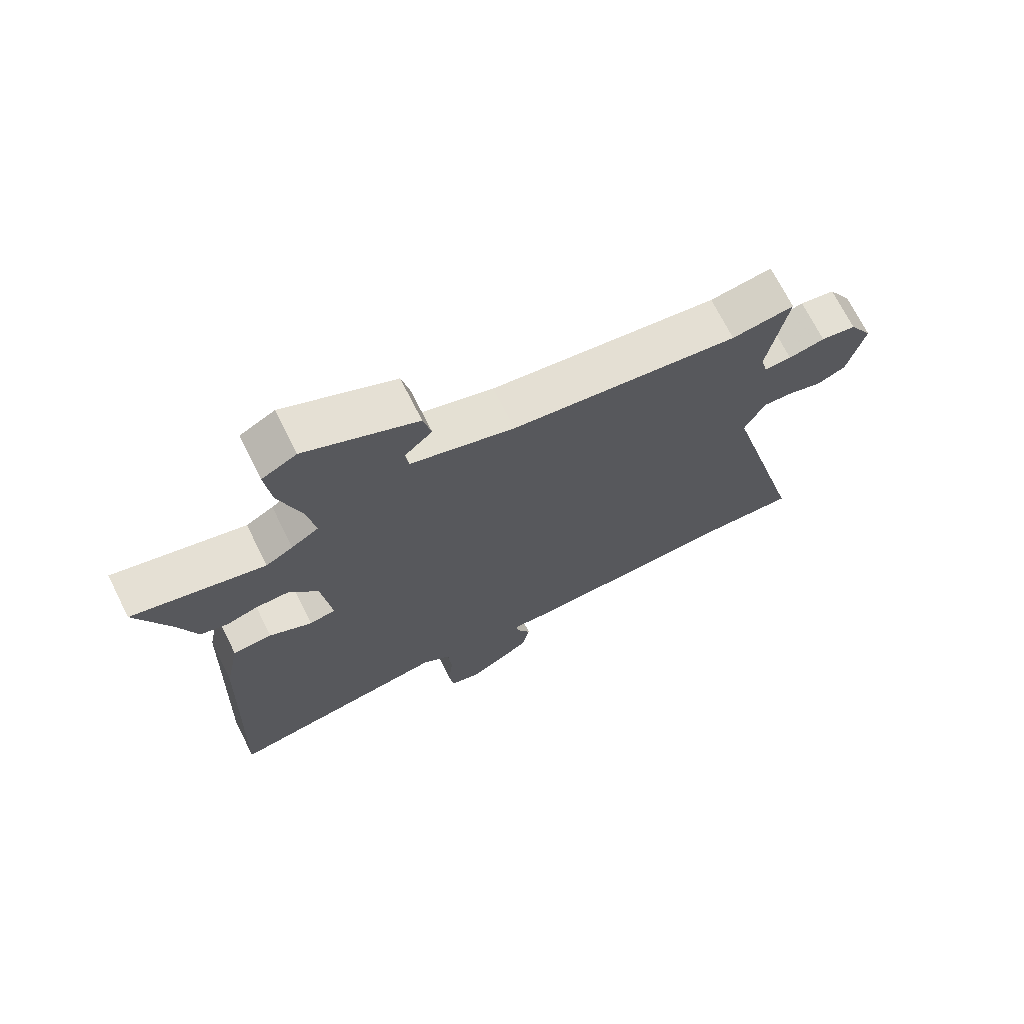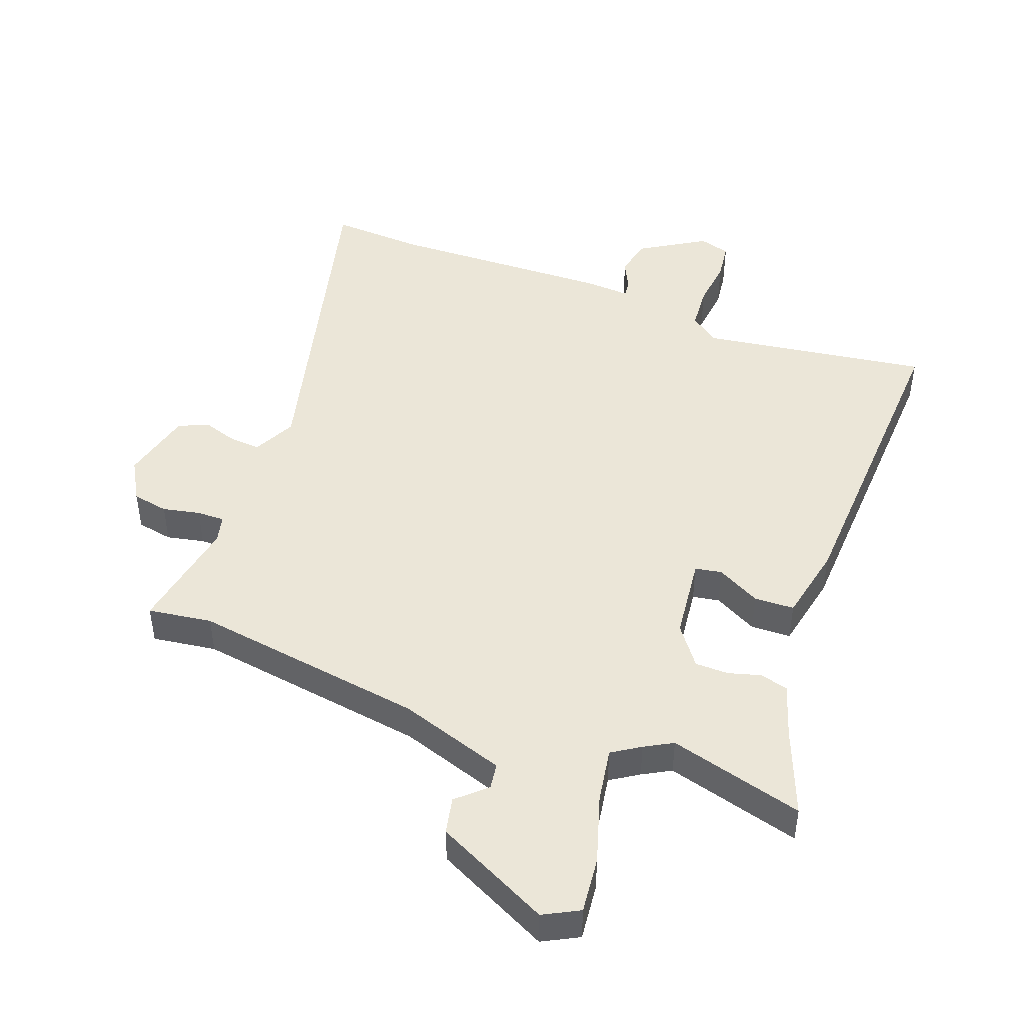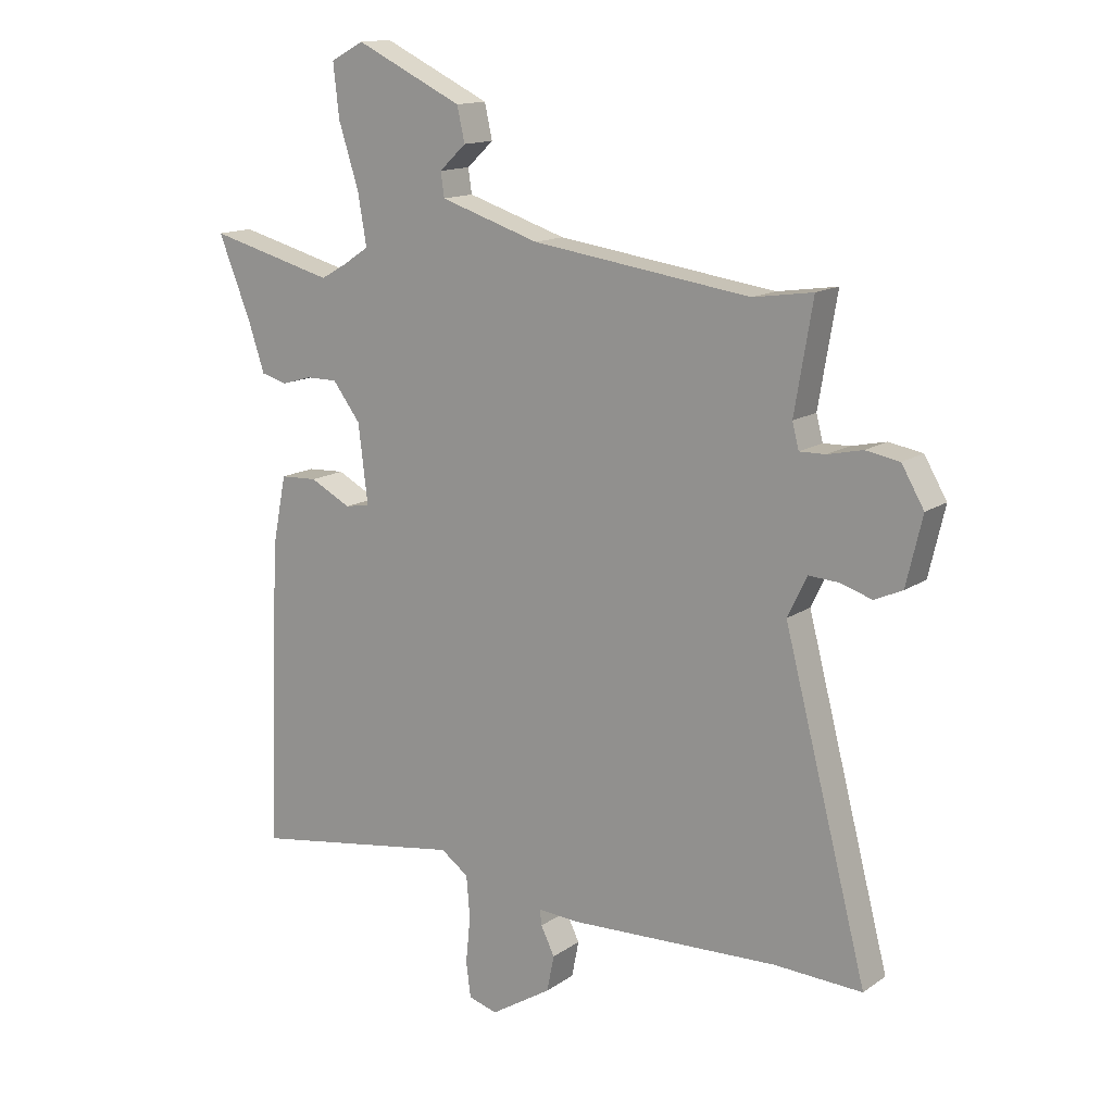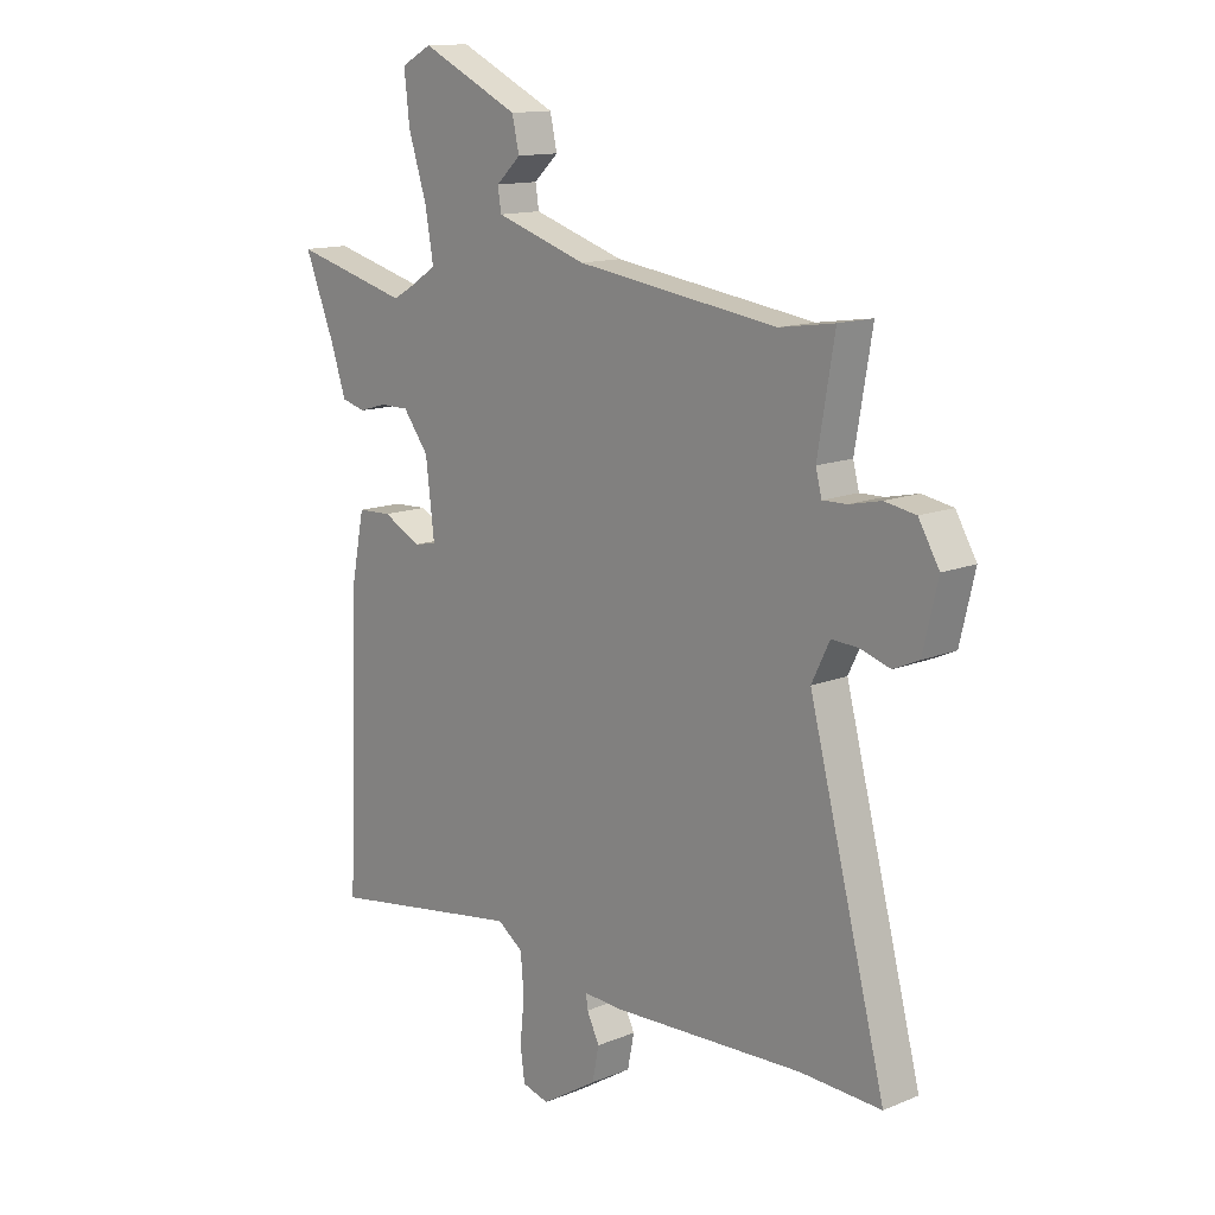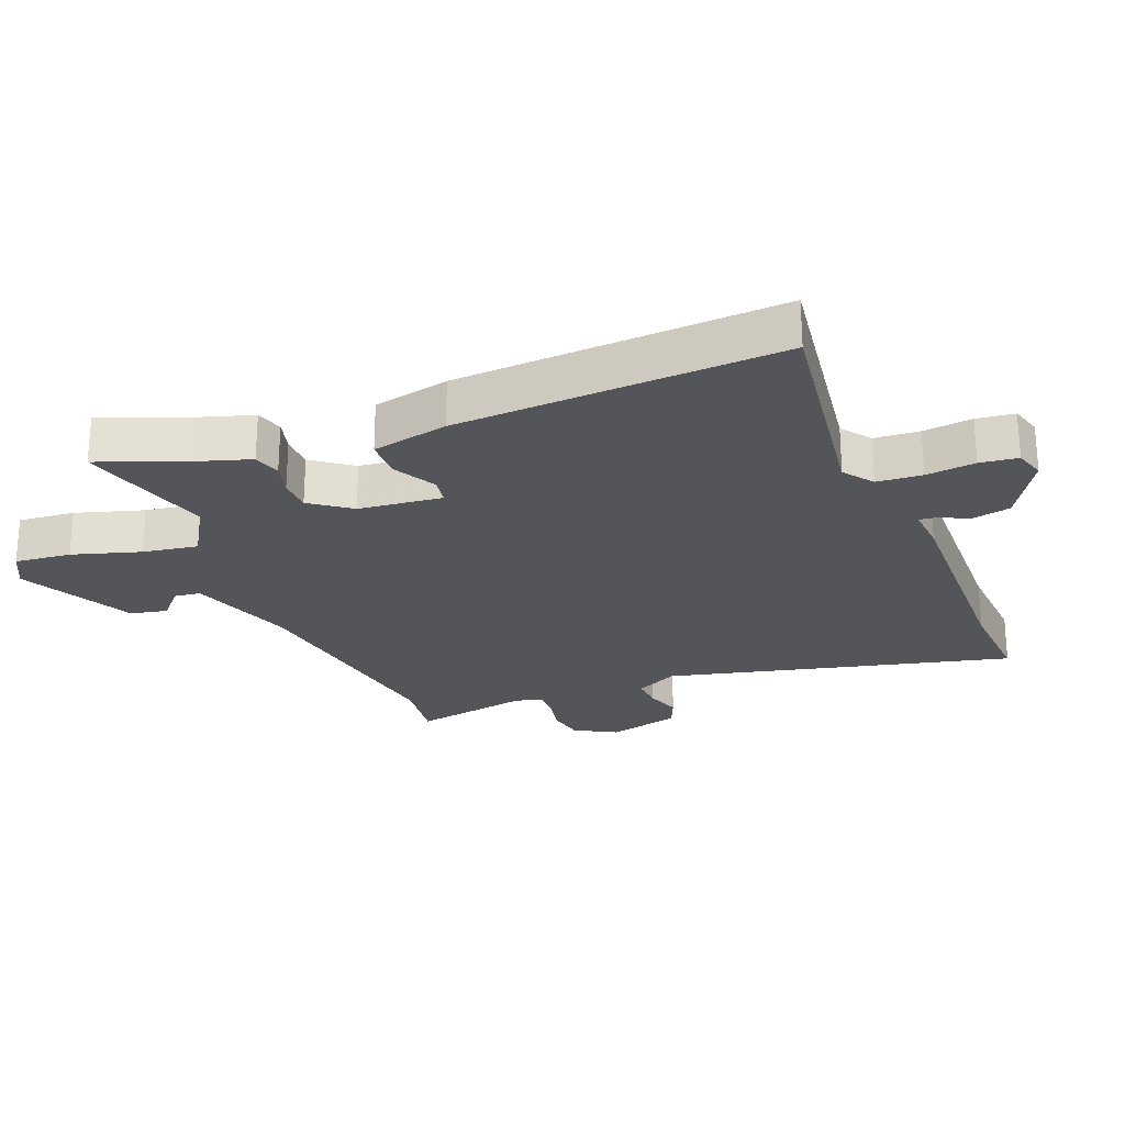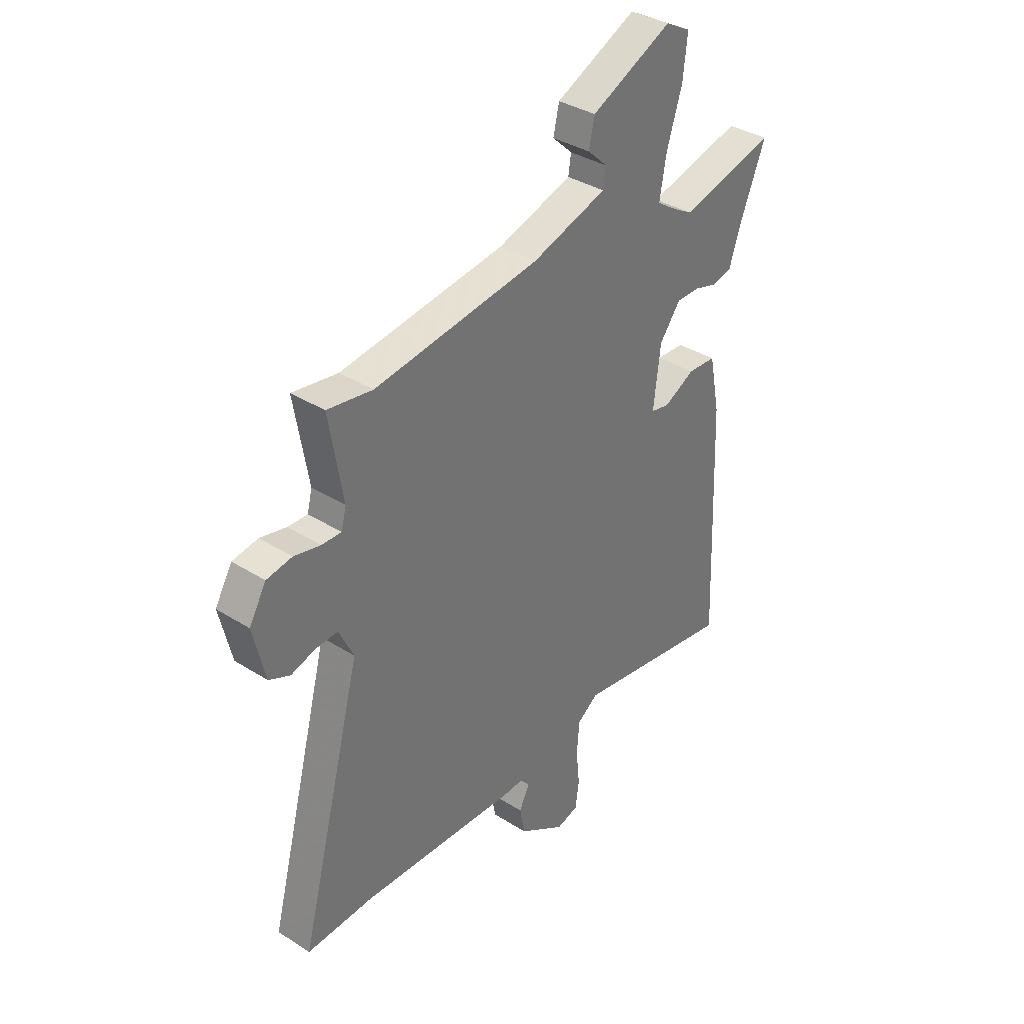
<metadata>
{"format":"obj","ext":"obj","renderer":"f3d","projection":"perspective","resolution":1024,"background":"white","views":[{"elev":71.0,"azim":153.3,"up":"+Z"},{"elev":46.3,"azim":21.0,"up":"+Y"},{"elev":14.1,"azim":-145.5,"up":"+Z"},{"elev":13.4,"azim":-132.7,"up":"+Z"},{"elev":-24.8,"azim":112.6,"up":"+Y"},{"elev":35.8,"azim":-50.2,"up":"+Z"}]}
</metadata>
<code>
v 0.34 0.07 0.458
v 0.553 0.07 0.514
v 0.498 0.07 0.377
v 0.47 0.07 0.293
v 0.426 0.07 0.281
v 0.375 0.07 0.296
v 0.322 0.07 0.296
v 0.275 0.07 0.234
v 0.259 0.07 0.102
v 0.301 0.07 0.094
v 0.37 0.07 0.13
v 0.433 0.07 0.127
v 0.457 0.07 0.006
v 0.477 0.07 -0.507
v 0.117 0.07 -0.451
v 0.07 0.07 -0.485
v 0.064 0.07 -0.556
v 0.072 0.07 -0.634
v 0.064 0.07 -0.694
v 0.015 0.07 -0.708
v -0.088 0.07 -0.644
v -0.1 0.07 -0.583
v -0.077 0.07 -0.536
v -0.074 0.07 -0.51
v -0.145 0.07 -0.514
v -0.497 0.07 -0.5
v -0.646 0.07 -0.507
v -0.505 0.07 0.035
v -0.538 0.07 0.103
v -0.587 0.07 0.1
v -0.642 0.07 0.083
v -0.689 0.07 0.104
v -0.716 0.07 0.219
v -0.678 0.07 0.284
v -0.621 0.07 0.294
v -0.562 0.07 0.281
v -0.518 0.07 0.28
v -0.507 0.07 0.323
v -0.538 0.07 0.506
v -0.437 0.07 0.491
v -0.068 0.07 0.543
v 0.1 0.07 0.597
v 0.106 0.07 0.638
v 0.061 0.07 0.68
v 0.074 0.07 0.738
v 0.255 0.07 0.825
v 0.311 0.07 0.795
v 0.301 0.07 0.706
v 0.267 0.07 0.599
v 0.252 0.07 0.512
v 0.296 0.07 0.483
v 0.34 0 0.458
v 0.553 0 0.514
v 0.498 0 0.377
v 0.47 0 0.293
v 0.426 0 0.281
v 0.375 0 0.296
v 0.322 0 0.296
v 0.275 0 0.234
v 0.259 0 0.102
v 0.301 0 0.094
v 0.37 0 0.13
v 0.433 0 0.127
v 0.457 0 0.006
v 0.477 0 -0.507
v 0.117 0 -0.451
v 0.07 0 -0.485
v 0.064 0 -0.556
v 0.072 0 -0.634
v 0.064 0 -0.694
v 0.015 0 -0.708
v -0.088 0 -0.644
v -0.1 0 -0.583
v -0.077 0 -0.536
v -0.074 0 -0.51
v -0.145 0 -0.514
v -0.497 0 -0.5
v -0.646 0 -0.507
v -0.505 0 0.035
v -0.538 0 0.103
v -0.587 0 0.1
v -0.642 0 0.083
v -0.689 0 0.104
v -0.716 0 0.219
v -0.678 0 0.284
v -0.621 0 0.294
v -0.562 0 0.281
v -0.518 0 0.28
v -0.507 0 0.323
v -0.538 0 0.506
v -0.437 0 0.491
v -0.068 0 0.543
v 0.1 0 0.597
v 0.106 0 0.638
v 0.061 0 0.68
v 0.074 0 0.738
v 0.255 0 0.825
v 0.311 0 0.795
v 0.301 0 0.706
v 0.267 0 0.599
v 0.252 0 0.512
v 0.296 0 0.483
f 47 48 49
f 46 47 49
f 45 46 49
f 44 45 49
f 43 44 49
f 42 43 49 50
f 41 42 50 51
f 38 39 40
f 41 51 1
f 40 41 1
f 38 40 1
f 37 38 1
f 34 35 36
f 33 34 36
f 32 33 36
f 31 32 36
f 30 31 36
f 29 30 36 37
f 26 27 28
f 24 25 26 28
f 29 37 1
f 28 29 1
f 24 28 1
f 21 22 23
f 20 21 23
f 19 20 23
f 18 19 23
f 17 18 23
f 16 17 23 24
f 13 14 15
f 12 13 15
f 11 12 15
f 10 11 15
f 15 16 24
f 10 15 24
f 9 10 24
f 3 4 5 6
f 3 6 7
f 2 3 7
f 1 2 7
f 8 9 24
f 8 24 1
f 1 7 8
f 100 99 98
f 100 98 97
f 100 97 96
f 100 96 95
f 100 95 94
f 101 100 94 93
f 102 101 93 92
f 91 90 89
f 52 102 92
f 52 92 91
f 52 91 89
f 52 89 88
f 87 86 85
f 87 85 84
f 87 84 83
f 87 83 82
f 87 82 81
f 88 87 81 80
f 79 78 77
f 79 77 76 75
f 52 88 80
f 52 80 79
f 52 79 75
f 74 73 72
f 74 72 71
f 74 71 70
f 74 70 69
f 74 69 68
f 75 74 68 67
f 66 65 64
f 66 64 63
f 66 63 62
f 66 62 61
f 75 67 66
f 75 66 61
f 75 61 60
f 57 56 55 54
f 58 57 54
f 58 54 53
f 58 53 52
f 75 60 59
f 52 75 59
f 59 58 52
f 1 52 53 2
f 2 53 54 3
f 3 54 55 4
f 4 55 56 5
f 5 56 57 6
f 6 57 58 7
f 7 58 59 8
f 8 59 60 9
f 9 60 61 10
f 10 61 62 11
f 11 62 63 12
f 12 63 64 13
f 13 64 65 14
f 14 65 66 15
f 15 66 67 16
f 16 67 68 17
f 17 68 69 18
f 18 69 70 19
f 19 70 71 20
f 20 71 72 21
f 21 72 73 22
f 22 73 74 23
f 23 74 75 24
f 24 75 76 25
f 25 76 77 26
f 26 77 78 27
f 27 78 79 28
f 28 79 80 29
f 29 80 81 30
f 30 81 82 31
f 31 82 83 32
f 32 83 84 33
f 33 84 85 34
f 34 85 86 35
f 35 86 87 36
f 36 87 88 37
f 37 88 89 38
f 38 89 90 39
f 39 90 91 40
f 40 91 92 41
f 41 92 93 42
f 42 93 94 43
f 43 94 95 44
f 44 95 96 45
f 45 96 97 46
f 46 97 98 47
f 47 98 99 48
f 48 99 100 49
f 49 100 101 50
f 50 101 102 51
f 51 102 52 1

</code>
